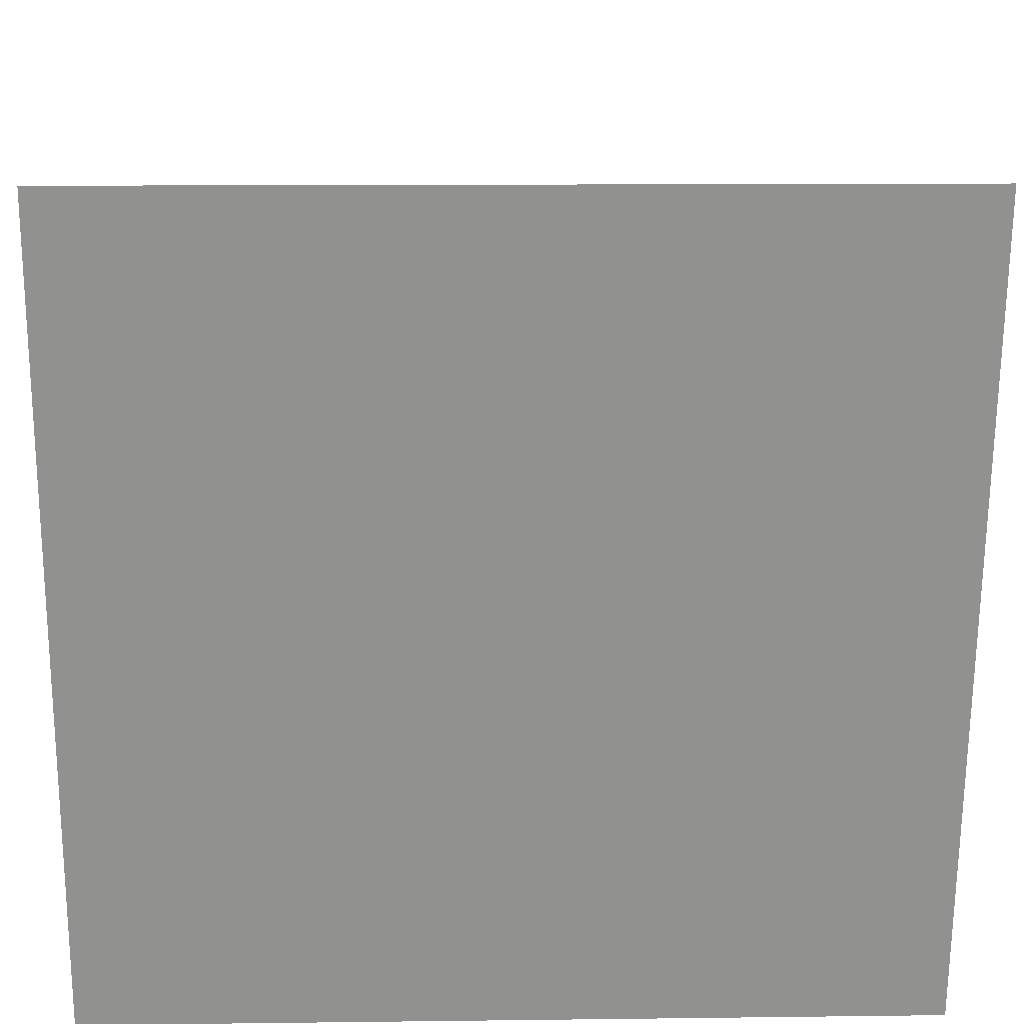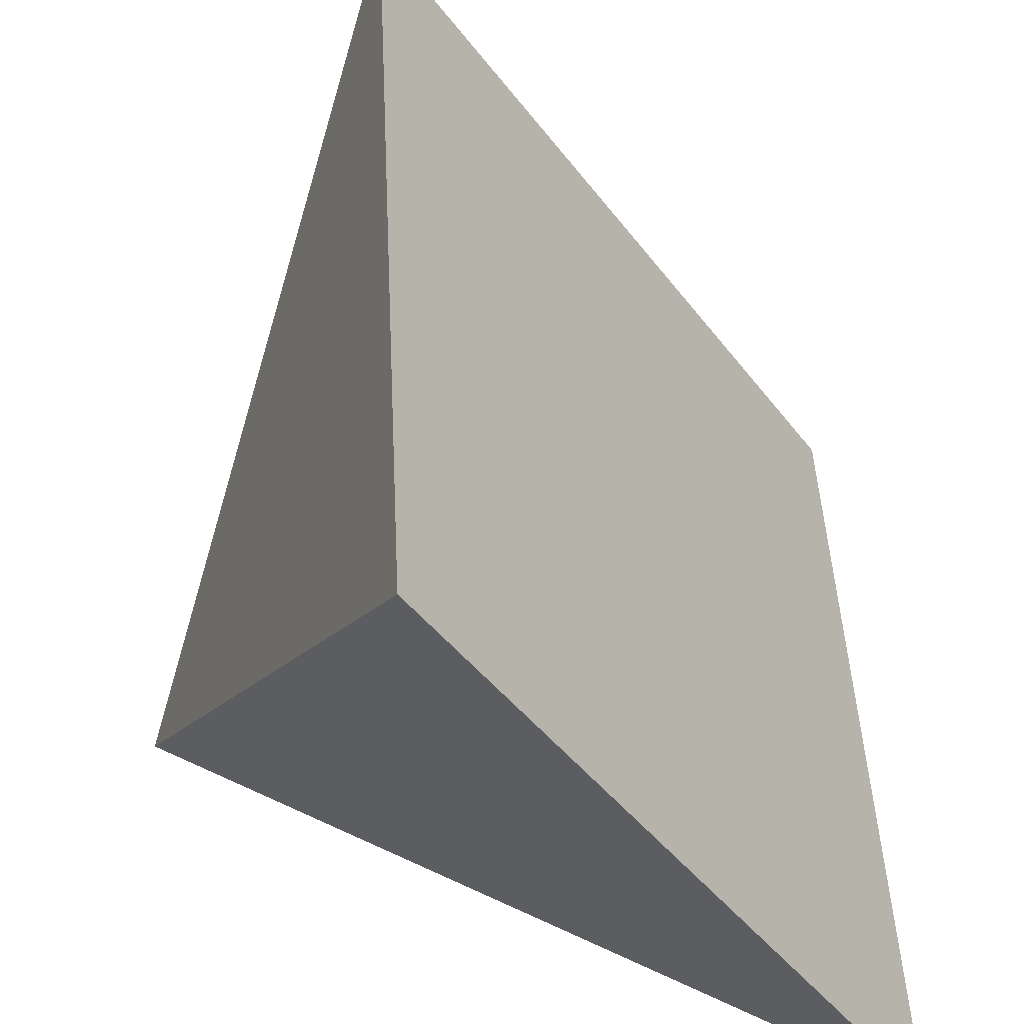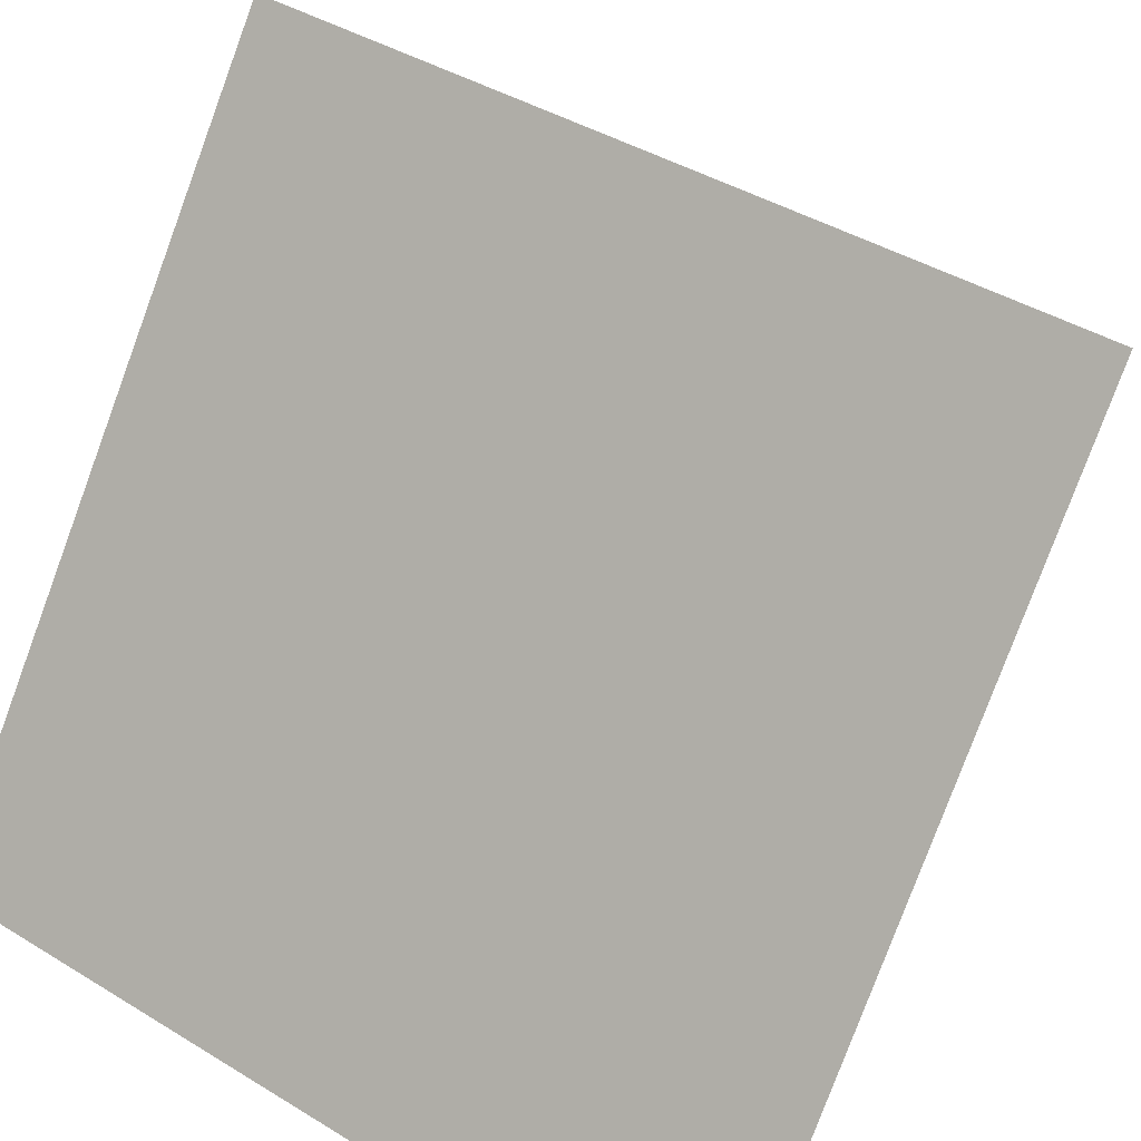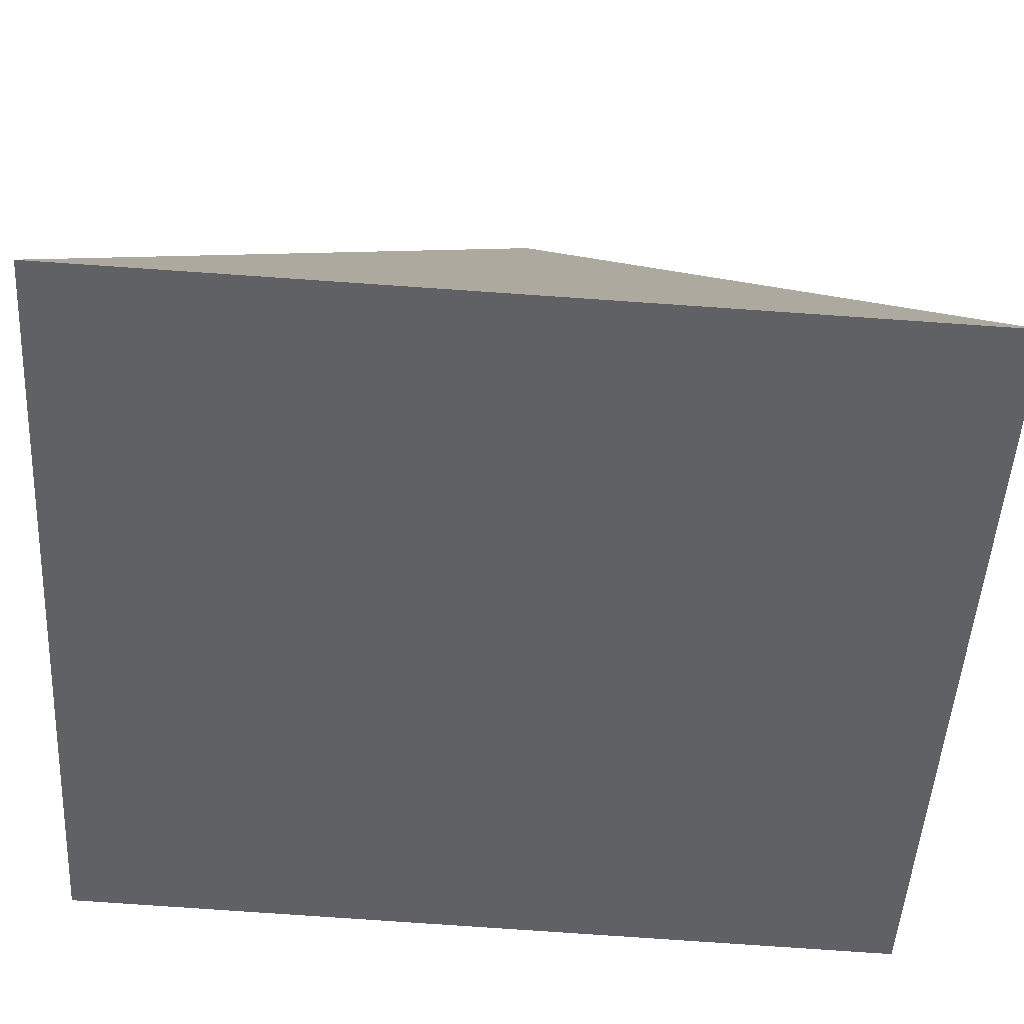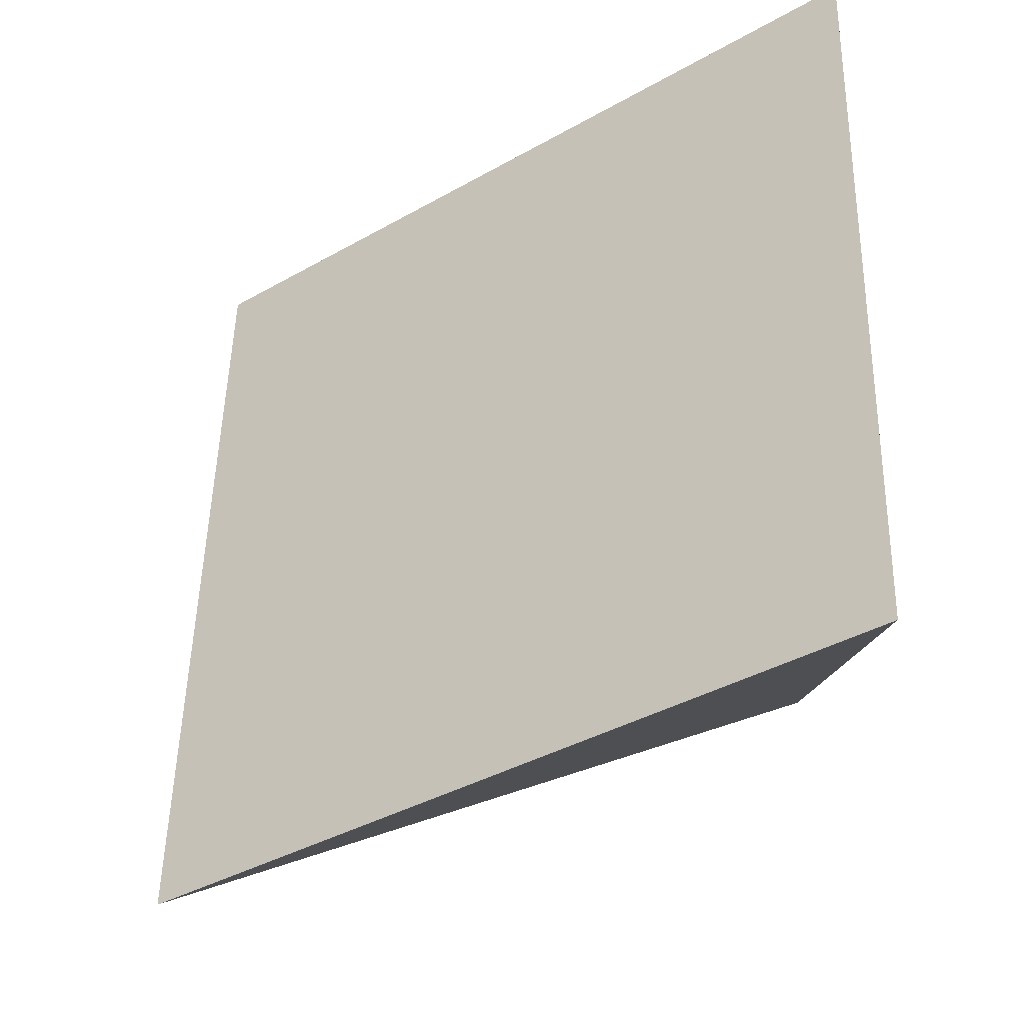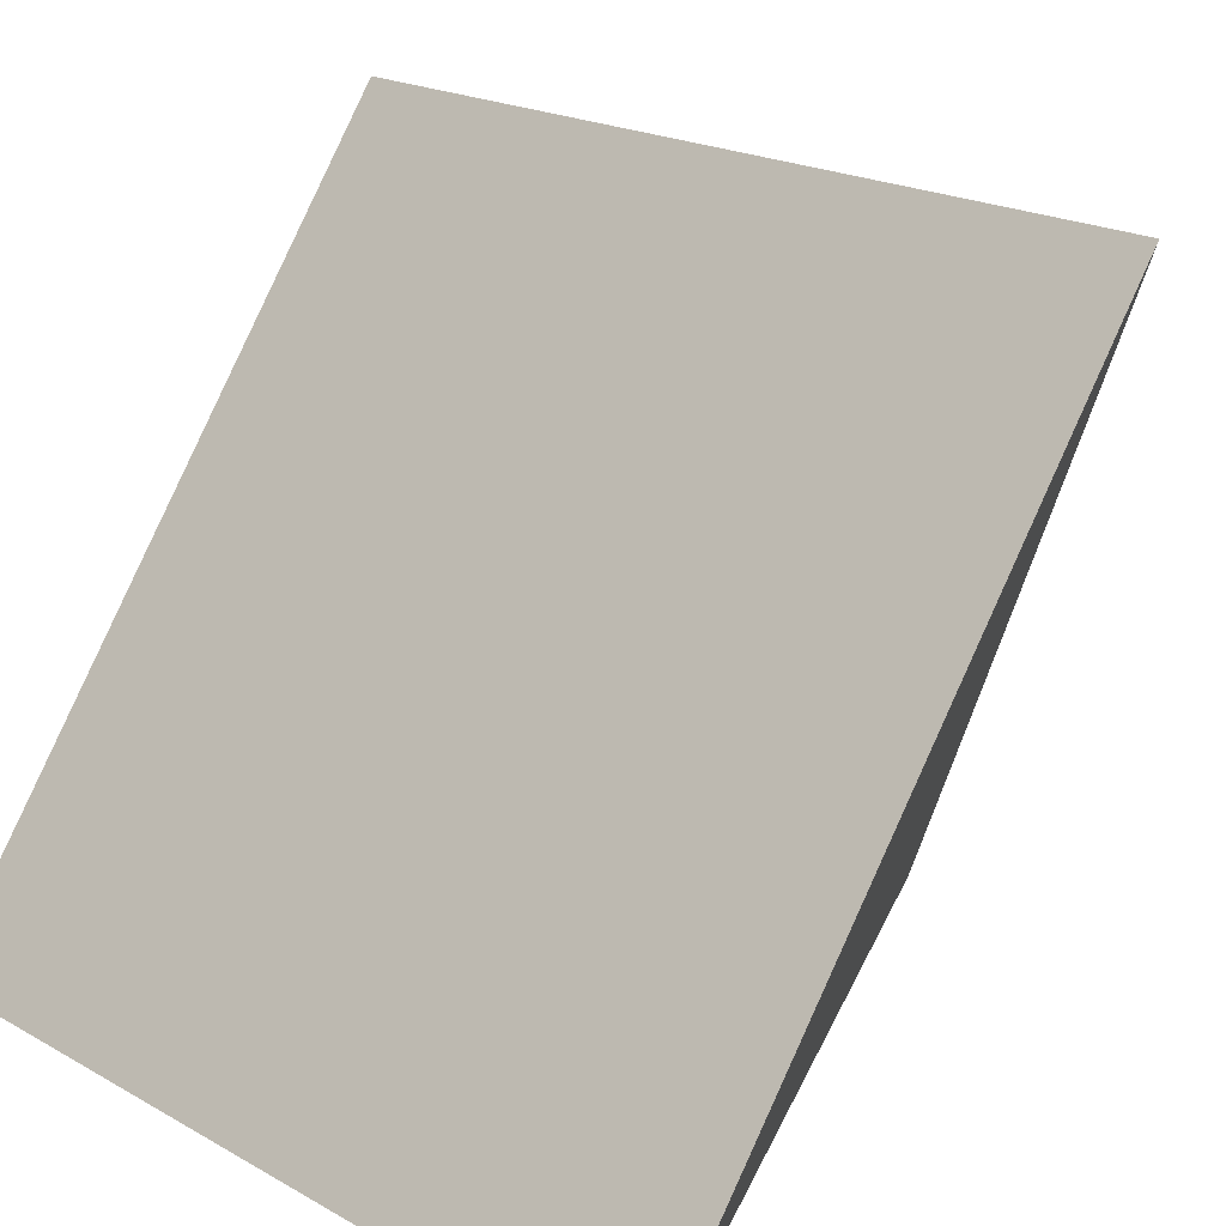
<metadata>
{"format":"obj","ext":"obj","renderer":"f3d","projection":"perspective","resolution":1024,"background":"white","views":[{"elev":57.7,"azim":-91.5,"up":"+Y"},{"elev":47.2,"azim":177.0,"up":"+Y"},{"elev":38.1,"azim":-53.2,"up":"+Y"},{"elev":77.5,"azim":-86.6,"up":"+Y"},{"elev":-39.9,"azim":-87.3,"up":"+Z"},{"elev":17.5,"azim":-43.3,"up":"+Y"}]}
</metadata>
<code>
v -0.01062 0.5011 -0.3924
v -0.01407 0.4822 0.4153
v -0.4583 -0.1925 0.3976
v -0.4548 -0.1736 -0.4101
v 0.2344 -0.1543 -0.002605
f 1 2 5
f 2 3 5
f 3 4 5
f 4 1 5
f 1 4 3
f 1 3 2

</code>
